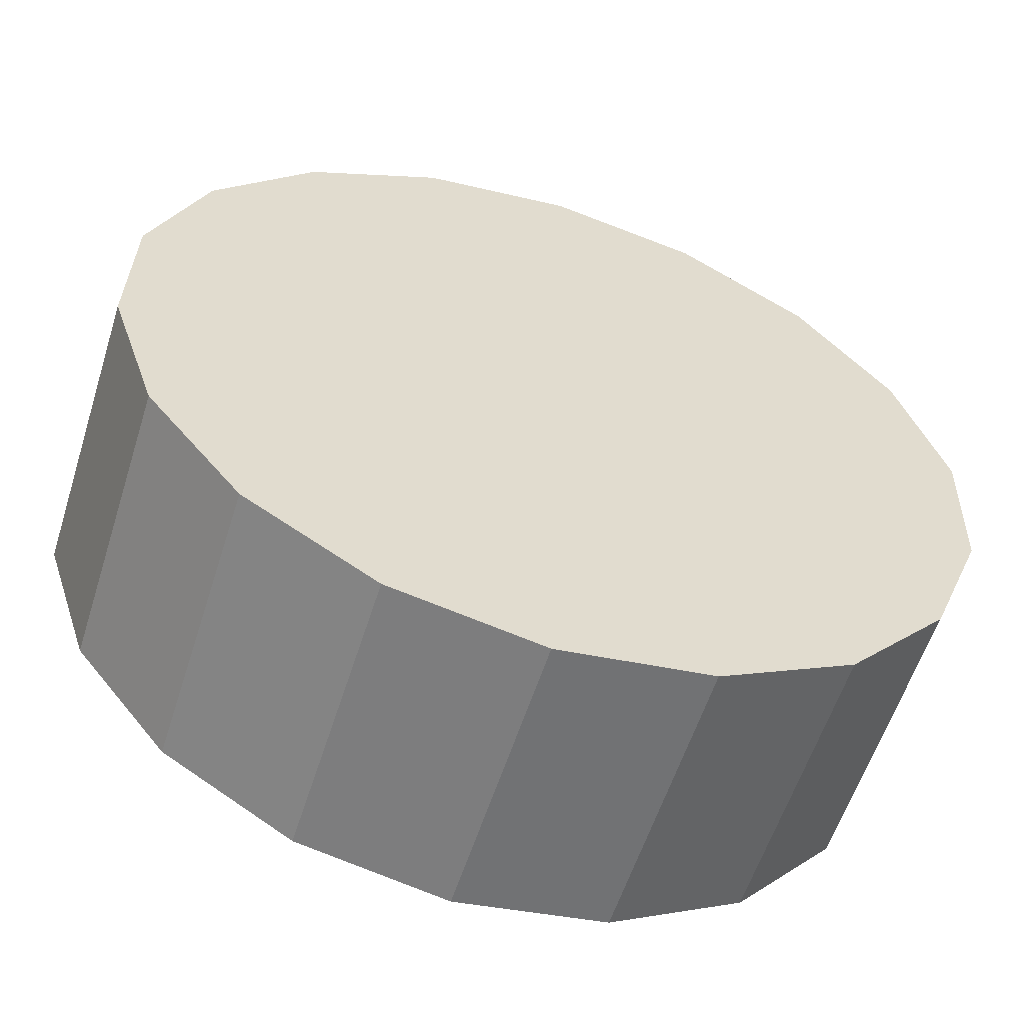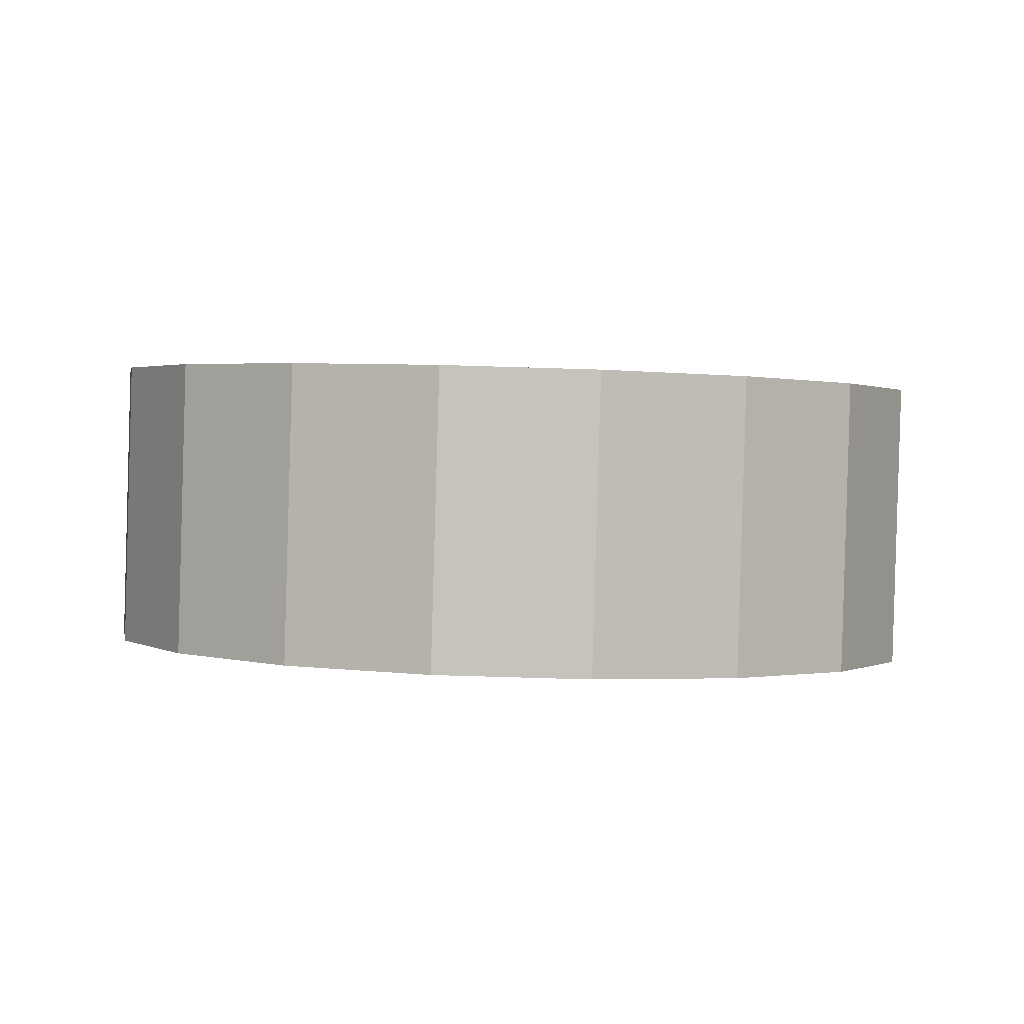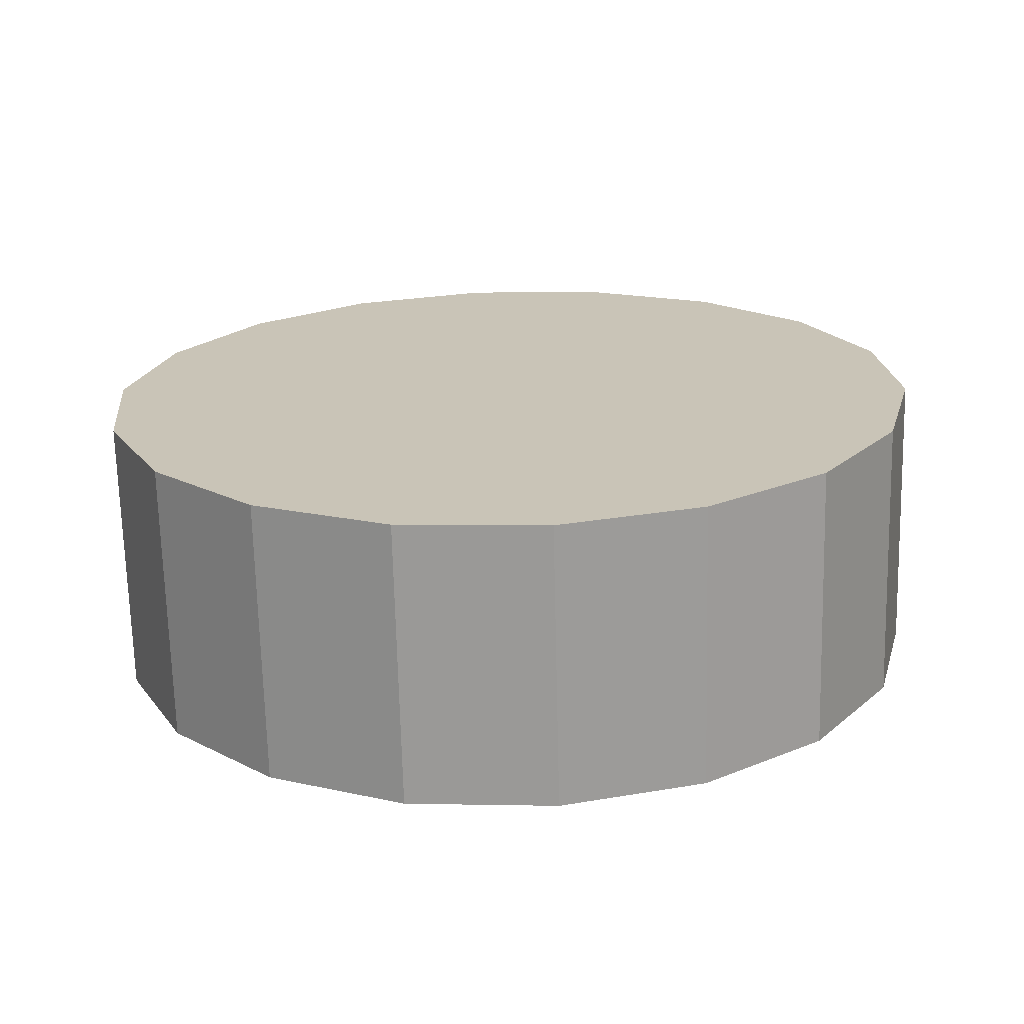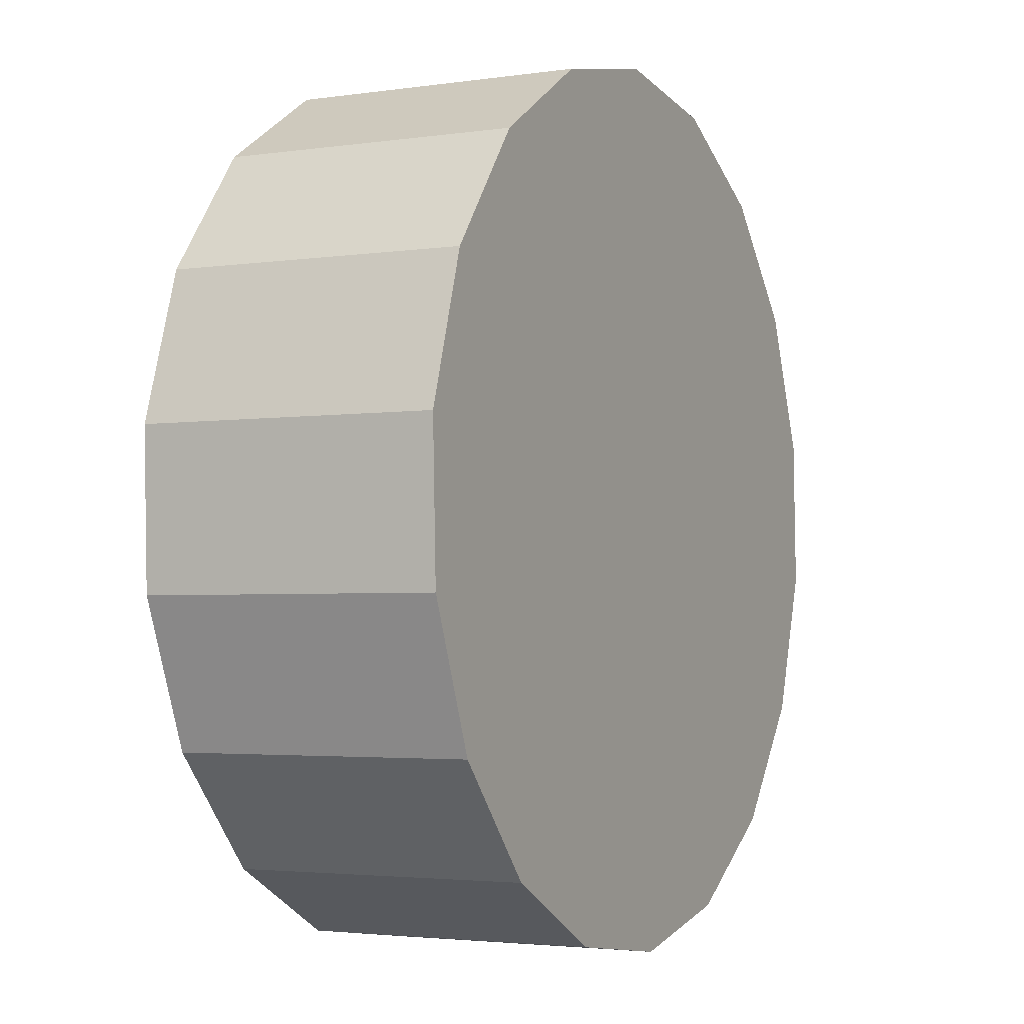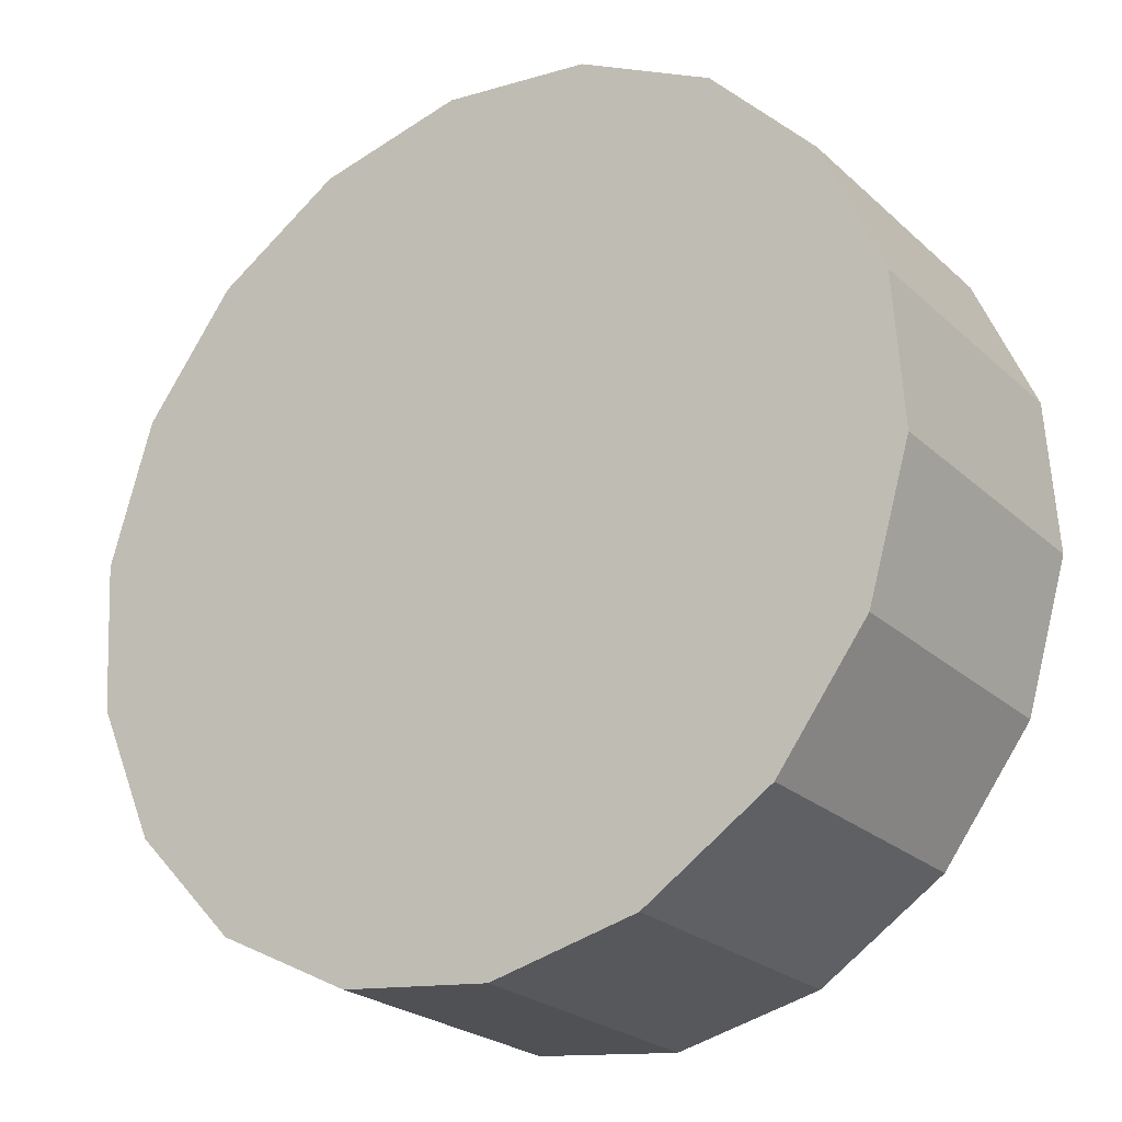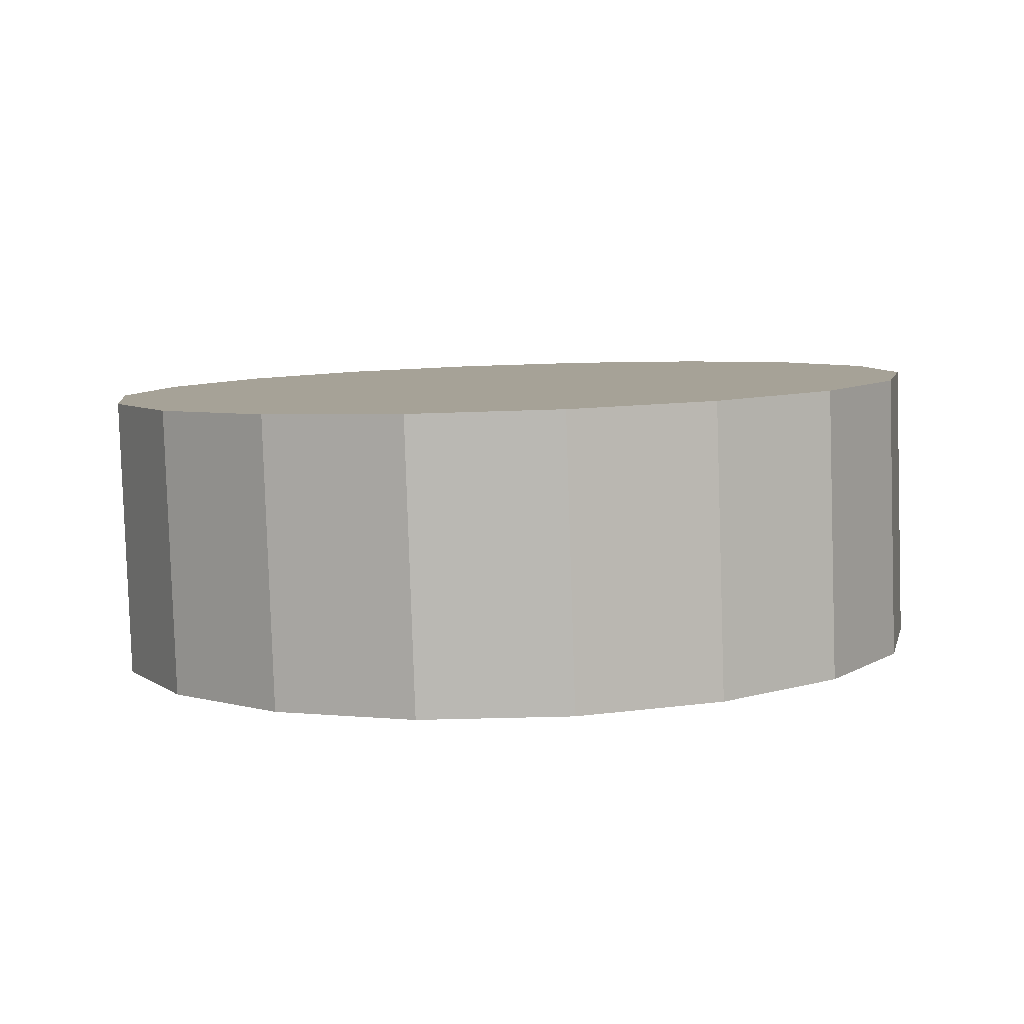
<metadata>
{"format":"obj","ext":"obj","renderer":"f3d","projection":"perspective","resolution":1024,"background":"white","views":[{"elev":-55.4,"azim":162.5,"up":"+Y"},{"elev":2.6,"azim":-128.3,"up":"+Z"},{"elev":21.7,"azim":136.6,"up":"+Z"},{"elev":1.6,"azim":116.8,"up":"+Y"},{"elev":-26.4,"azim":34.4,"up":"+Y"},{"elev":7.6,"azim":114.9,"up":"+Z"}]}
</metadata>
<code>
o mesh49/mesh49-geometry#mesh49-geometry
v -0.3398 0.8414 0.06498
v -0.3308 0.847 0.06518
v -0.3294 0.8436 0.06506
v -0.3332 0.8498 0.06528
v -0.3308 0.8468 0.07227
v -0.3292 0.8399 0.06492
v -0.3365 0.8515 0.06535
v -0.3332 0.8495 0.07237
v -0.3294 0.8433 0.07214
v -0.3304 0.8364 0.0648
v -0.3402 0.852 0.06537
v -0.3365 0.8512 0.07243
v -0.3398 0.8411 0.07206
v -0.3292 0.8397 0.07201
v -0.3326 0.8335 0.06469
v -0.3402 0.8517 0.07245
v -0.3438 0.8512 0.06534
v -0.3304 0.8361 0.07188
v -0.3358 0.8315 0.06462
v -0.3438 0.8509 0.07242
v -0.3469 0.8492 0.06527
v -0.3326 0.8332 0.07177
v -0.3394 0.8308 0.06459
v -0.3469 0.849 0.07235
v -0.3492 0.8463 0.06516
v -0.3358 0.8313 0.0717
v -0.343 0.8313 0.06461
v -0.3492 0.8461 0.07224
v -0.3503 0.8428 0.06503
v -0.3394 0.8305 0.07167
v -0.3463 0.833 0.06467
v -0.3503 0.8426 0.07211
v -0.3502 0.8391 0.0649
v -0.3488 0.8357 0.06477
v -0.343 0.831 0.07169
v -0.3502 0.8389 0.07198
v -0.3463 0.8327 0.07175
v -0.3488 0.8355 0.07185
f 1 2 3
f 1 4 2
f 2 5 3
f 1 3 6
f 1 7 4
f 4 8 2
f 8 5 2
f 5 9 3
f 3 9 6
f 1 6 10
f 11 7 1
f 4 7 12
f 4 12 8
f 13 5 8
f 13 9 5
f 9 14 6
f 6 14 10
f 1 10 15
f 7 11 16
f 17 11 1
f 7 16 12
f 13 8 12
f 13 14 9
f 14 18 10
f 10 18 15
f 1 15 19
f 11 20 16
f 17 20 11
f 21 17 1
f 16 13 12
f 13 18 14
f 18 22 15
f 19 15 22
f 1 19 23
f 20 13 16
f 17 24 20
f 21 24 17
f 25 21 1
f 13 22 18
f 19 22 26
f 23 19 26
f 27 1 23
f 24 13 20
f 21 28 24
f 21 25 28
f 29 25 1
f 13 26 22
f 23 26 30
f 31 1 27
f 23 30 27
f 28 13 24
f 25 32 28
f 25 29 32
f 29 1 33
f 13 30 26
f 34 1 31
f 27 35 31
f 27 30 35
f 32 13 28
f 29 36 32
f 33 1 34
f 29 33 36
f 35 30 13
f 34 31 37
f 31 35 37
f 32 36 13
f 33 34 38
f 33 38 36
f 37 35 13
f 34 37 38
f 36 38 13
f 38 37 13
f 3 2 1
f 2 4 1
f 3 5 2
f 6 3 1
f 4 7 1
f 2 8 4
f 2 5 8
f 3 9 5
f 6 9 3
f 10 6 1
f 1 7 11
f 12 7 4
f 8 12 4
f 8 5 13
f 5 9 13
f 6 14 9
f 10 14 6
f 15 10 1
f 16 11 7
f 1 11 17
f 12 16 7
f 12 8 13
f 9 14 13
f 10 18 14
f 15 18 10
f 19 15 1
f 16 20 11
f 11 20 17
f 1 17 21
f 12 13 16
f 14 18 13
f 15 22 18
f 22 15 19
f 23 19 1
f 16 13 20
f 20 24 17
f 17 24 21
f 1 21 25
f 18 22 13
f 26 22 19
f 26 19 23
f 23 1 27
f 20 13 24
f 24 28 21
f 28 25 21
f 1 25 29
f 22 26 13
f 30 26 23
f 27 1 31
f 27 30 23
f 24 13 28
f 28 32 25
f 32 29 25
f 33 1 29
f 26 30 13
f 31 1 34
f 31 35 27
f 35 30 27
f 28 13 32
f 32 36 29
f 34 1 33
f 36 33 29
f 13 30 35
f 37 31 34
f 37 35 31
f 13 36 32
f 38 34 33
f 36 38 33
f 13 35 37
f 38 37 34
f 13 38 36
f 13 37 38

</code>
